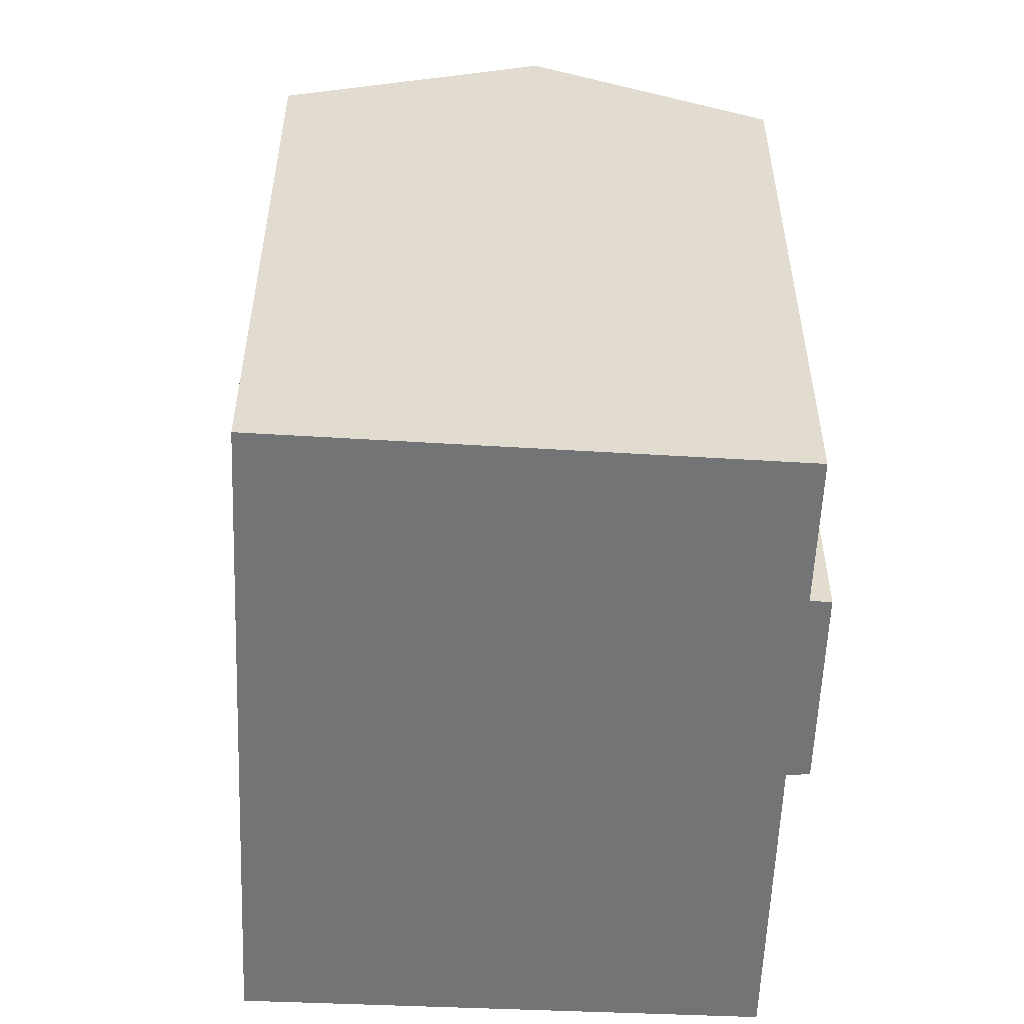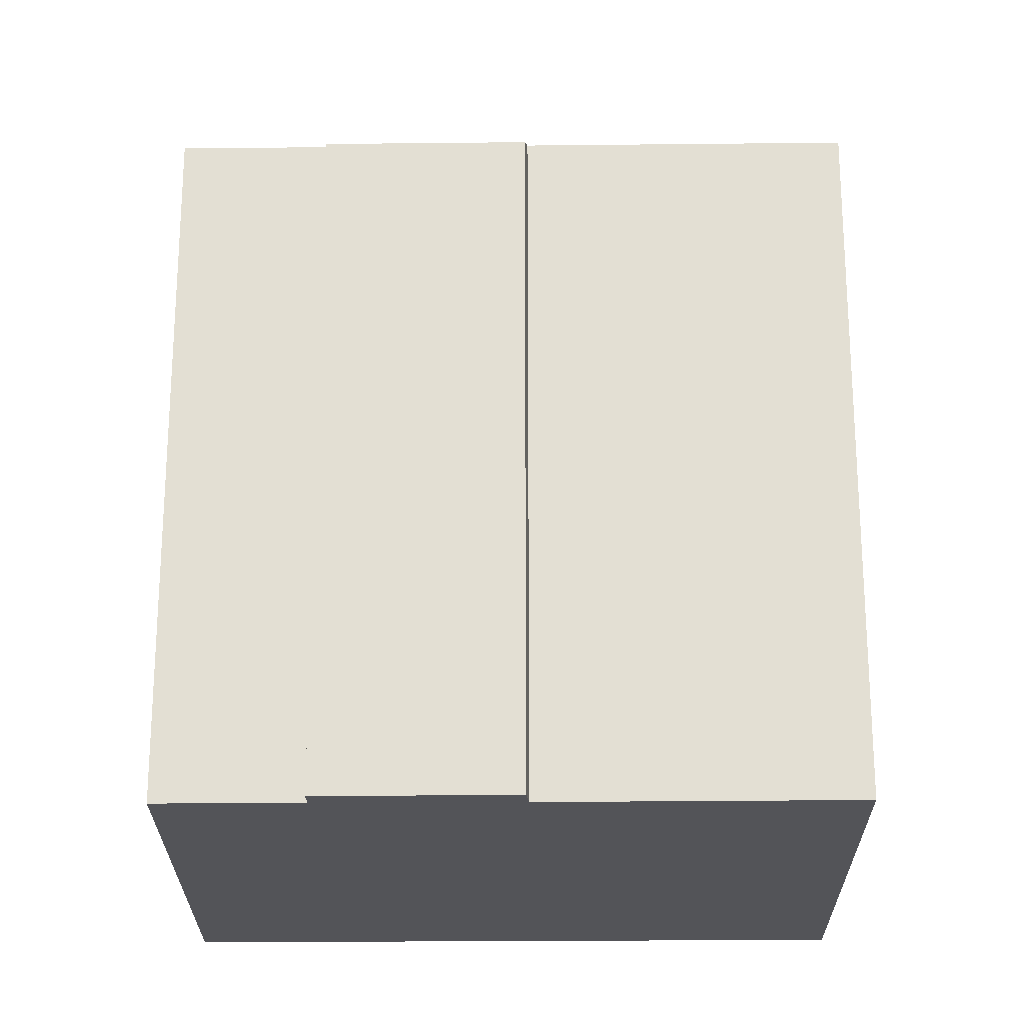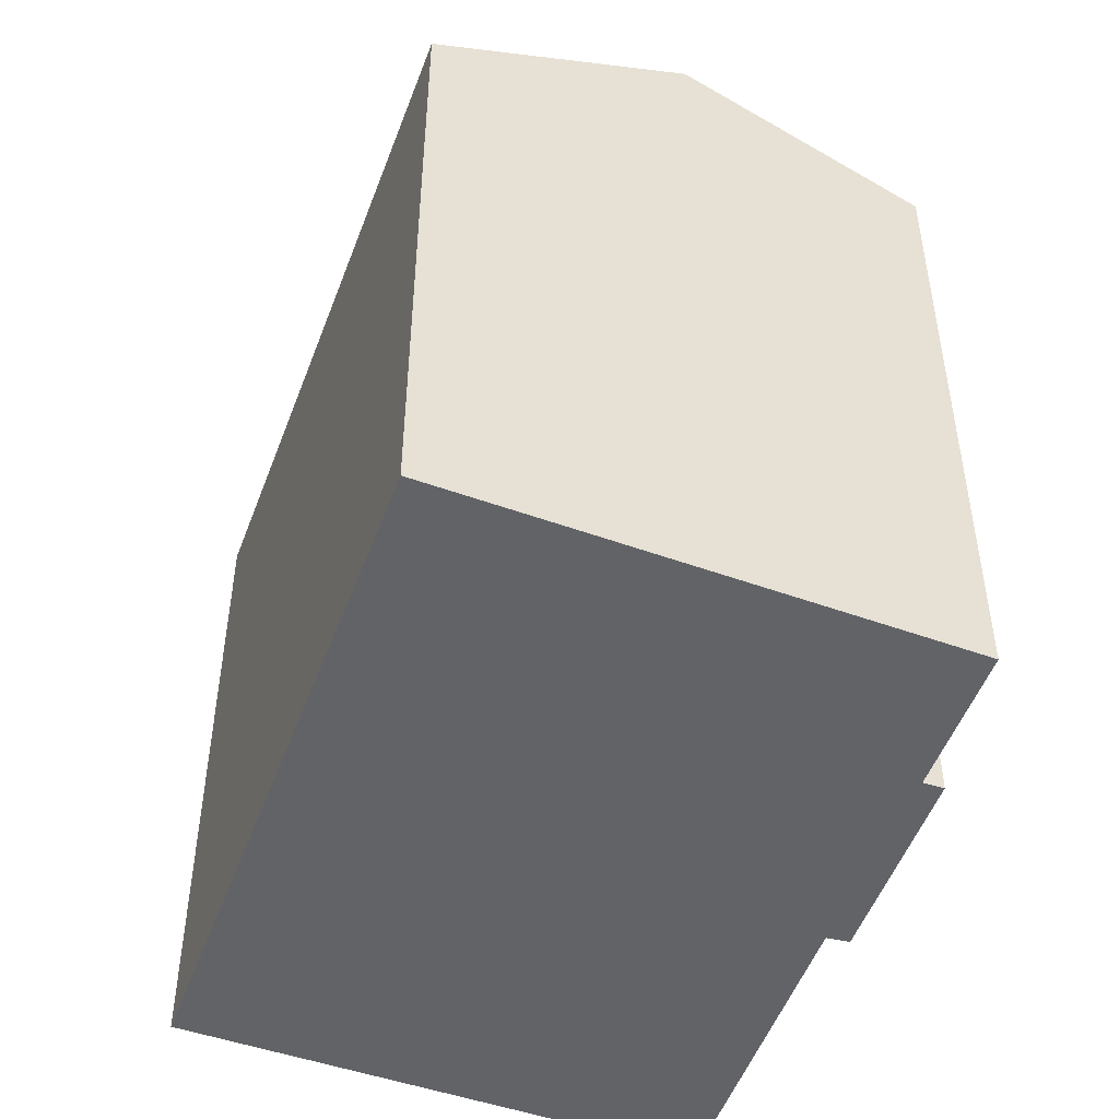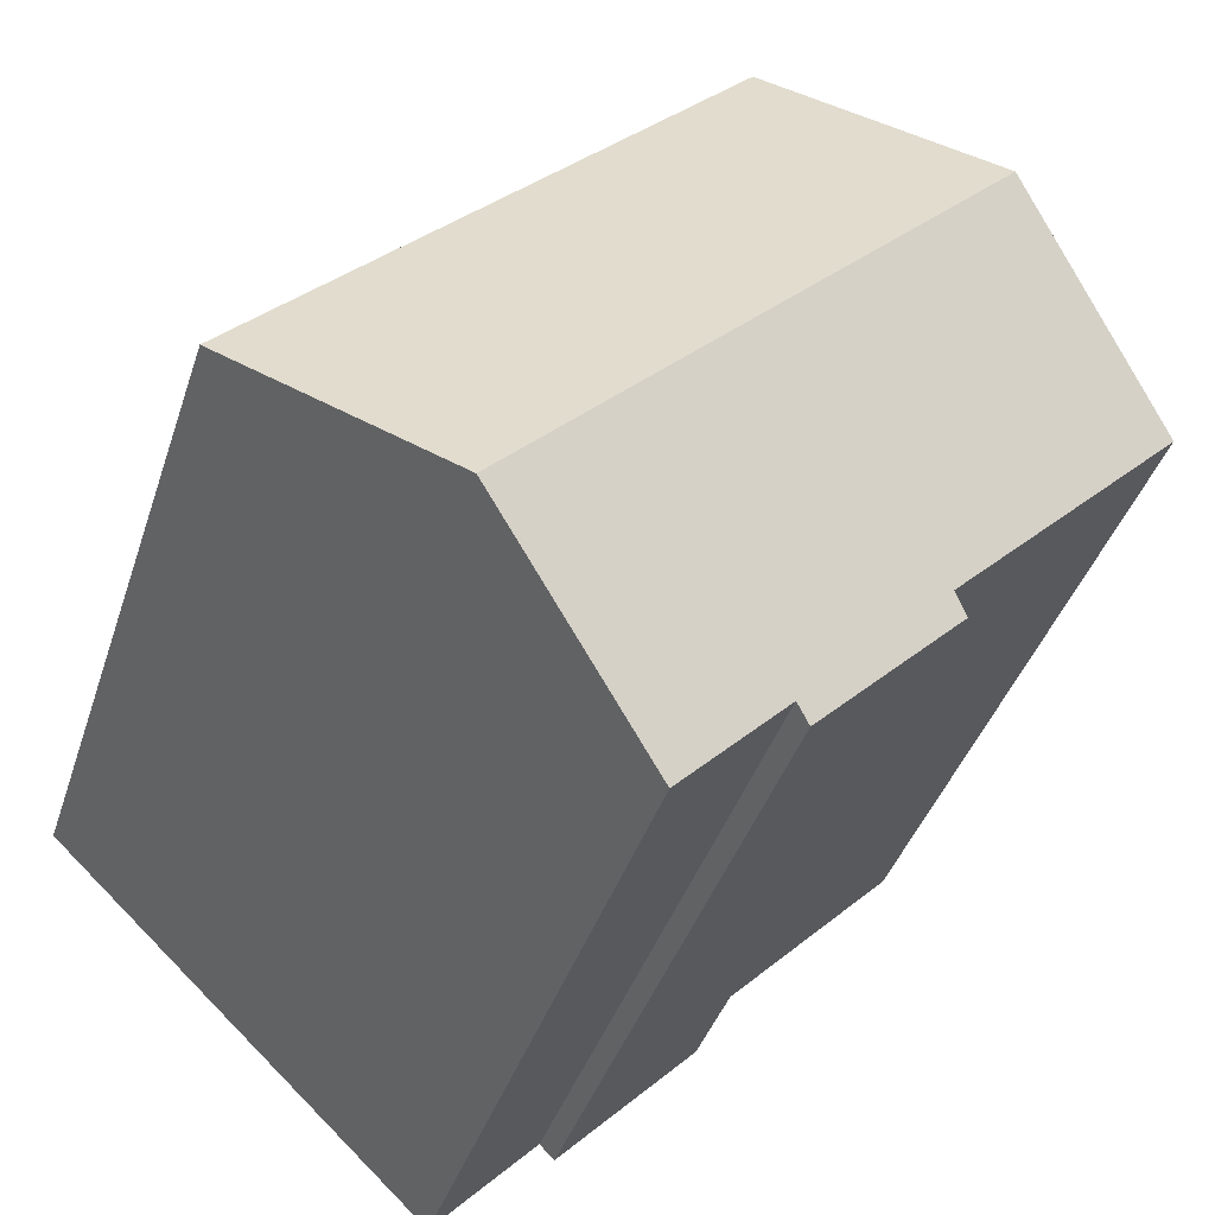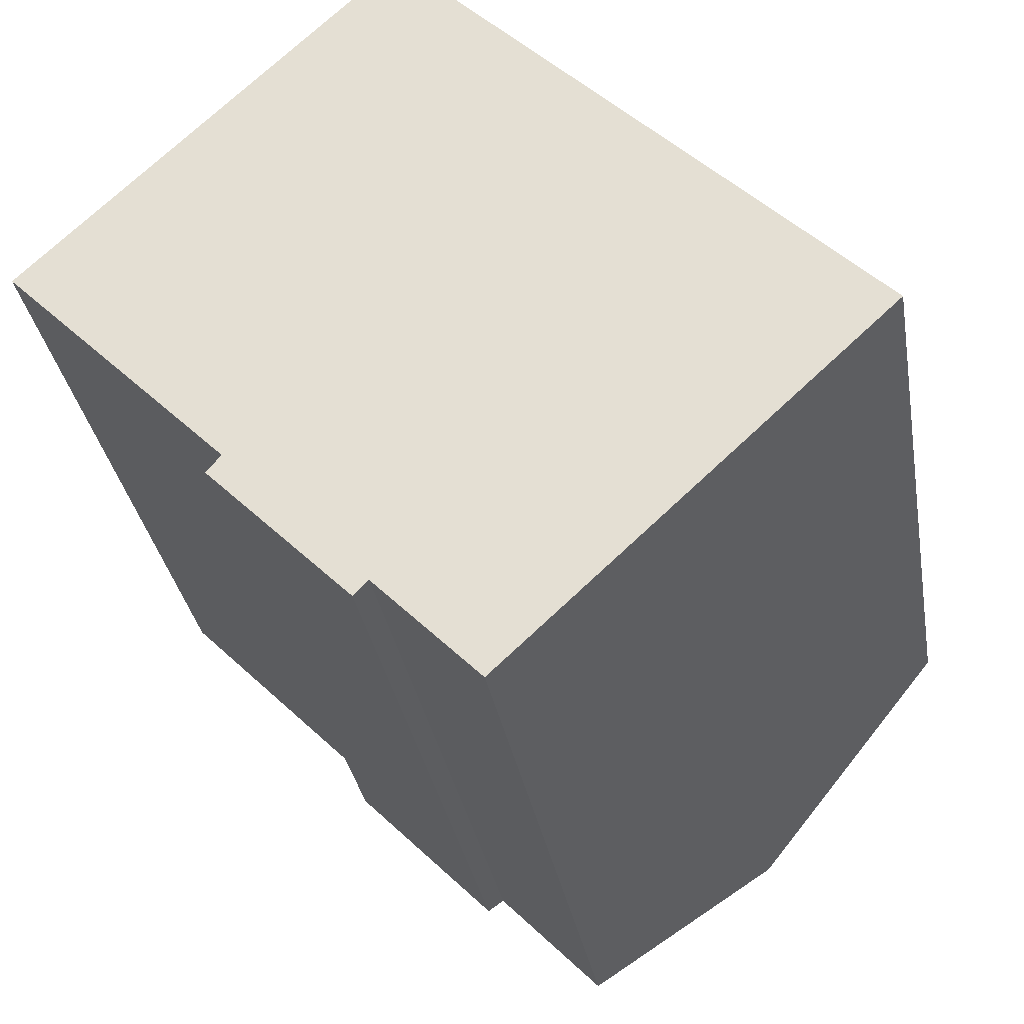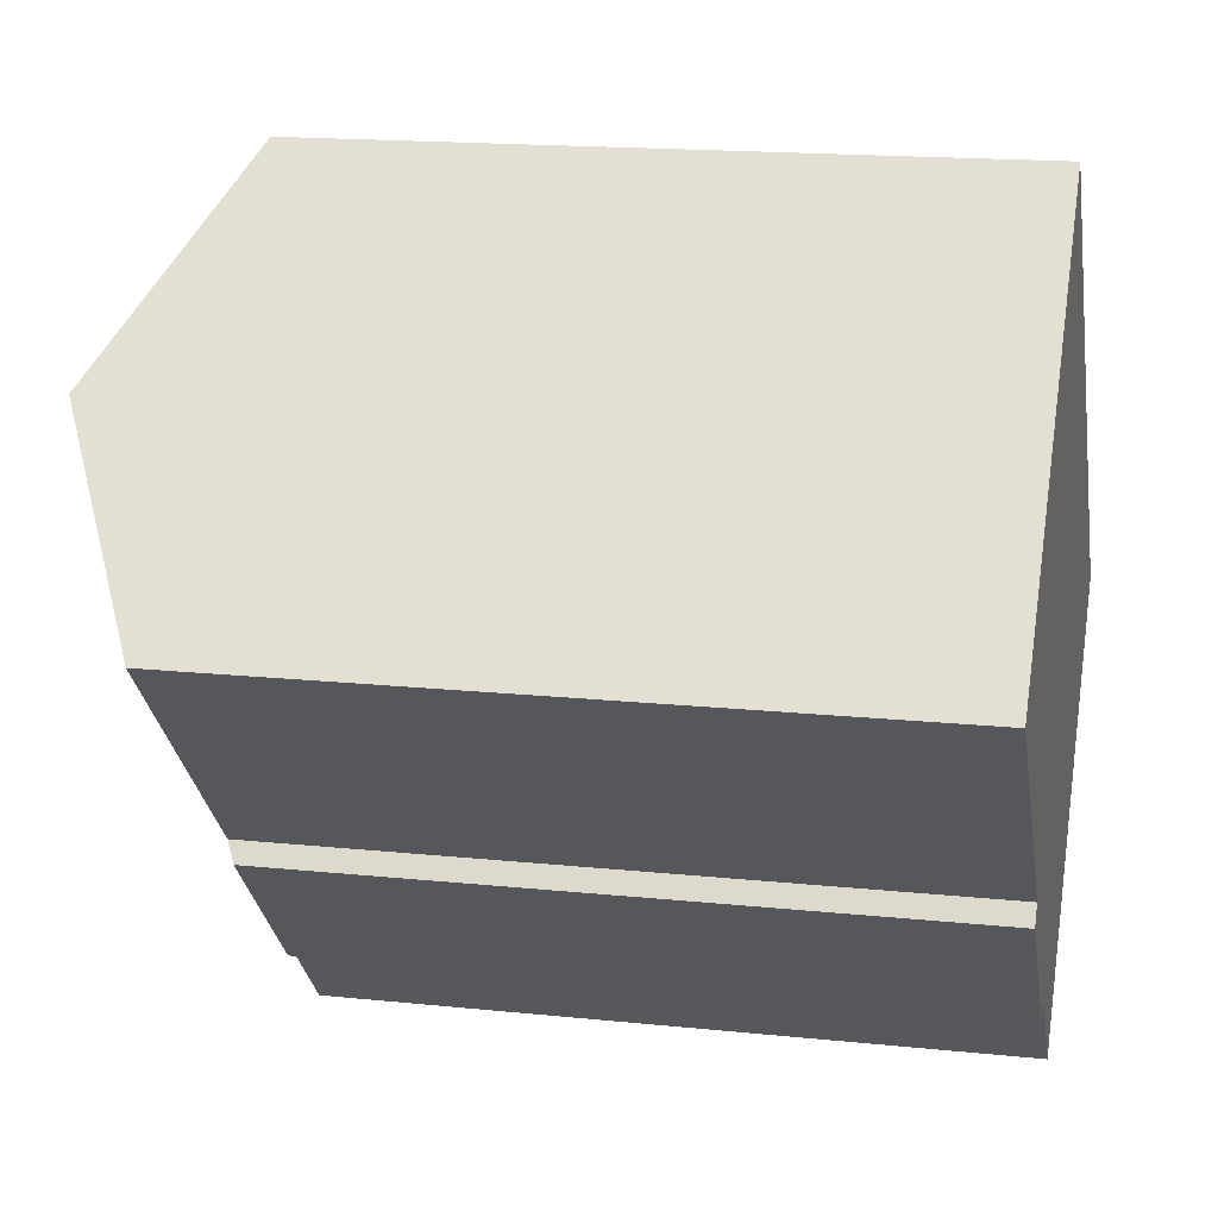
<metadata>
{"format":"obj","ext":"obj","renderer":"f3d","projection":"perspective","resolution":1024,"background":"white","views":[{"elev":-56.2,"azim":133.3,"up":"+Y"},{"elev":-23.4,"azim":-133.4,"up":"+Y"},{"elev":-51.0,"azim":115.5,"up":"+Y"},{"elev":-39.9,"azim":162.7,"up":"+Z"},{"elev":-32.2,"azim":9.5,"up":"+Z"},{"elev":16.7,"azim":-78.0,"up":"+Z"}]}
</metadata>
<code>
v  4.52 20.36 4.39
v  5.634 17.65 -5.708
v  0 17.64 1.08e-15
v  16.42 20.36 -7.777
v  5.27 17.4 -6.153
v  9.209 17.64 -9.402
v  11.82 17.64 -12.08
v  8.844 17.41 -9.779
v  9.422 17.41 9.152
v  21.39 17.41 -3.088
v  20.32 18.05 -4.128
v  21.41 17.41 -3.108
v  0 0 0
v  9.422 -5.604e-16 9.152
v  4.52 -2.688e-16 4.39
v  5.634 3.495e-16 -5.708
v  5.27 3.768e-16 -6.153
v  21.41 1.903e-16 -3.108
v  21.39 1.891e-16 -3.088
v  20.32 2.528e-16 -4.128
v  11.82 7.397e-16 -12.08
v  16.42 4.762e-16 -7.777
v  9.209 5.757e-16 -9.402
v  8.844 5.988e-16 -9.779
g defaultobject
f 1 2 3
f 2 1 4
f 2 4 5
f 5 4 6
f 6 4 7
f 8 5 6
f 9 4 1
f 4 9 10
f 4 10 11
f 11 10 12
f 3 9 1
f 9 3 13
f 9 13 14
f 14 13 15
f 5 16 2
f 16 5 17
f 14 10 9
f 10 14 12
f 12 14 18
f 18 14 19
f 11 7 4
f 7 11 12
f 7 12 18
f 7 18 20
f 7 20 21
f 21 20 22
f 23 8 6
f 8 23 24
f 7 23 6
f 23 7 21
f 16 3 2
f 3 16 13
f 24 5 8
f 5 24 17
f 24 16 17
f 16 15 13
f 15 16 24
f 15 24 23
f 15 23 21
f 15 21 22
f 15 22 14
f 14 22 20
f 14 20 19
f 19 20 18

</code>
